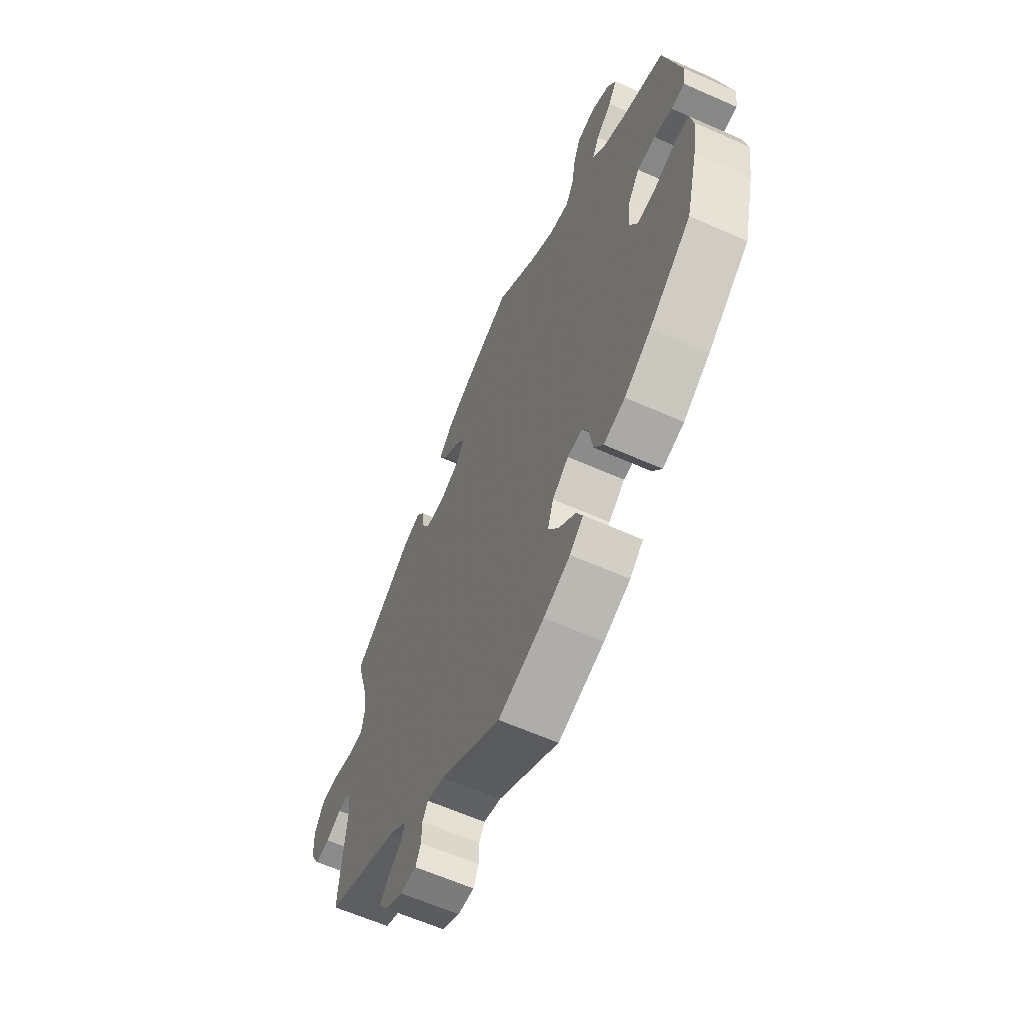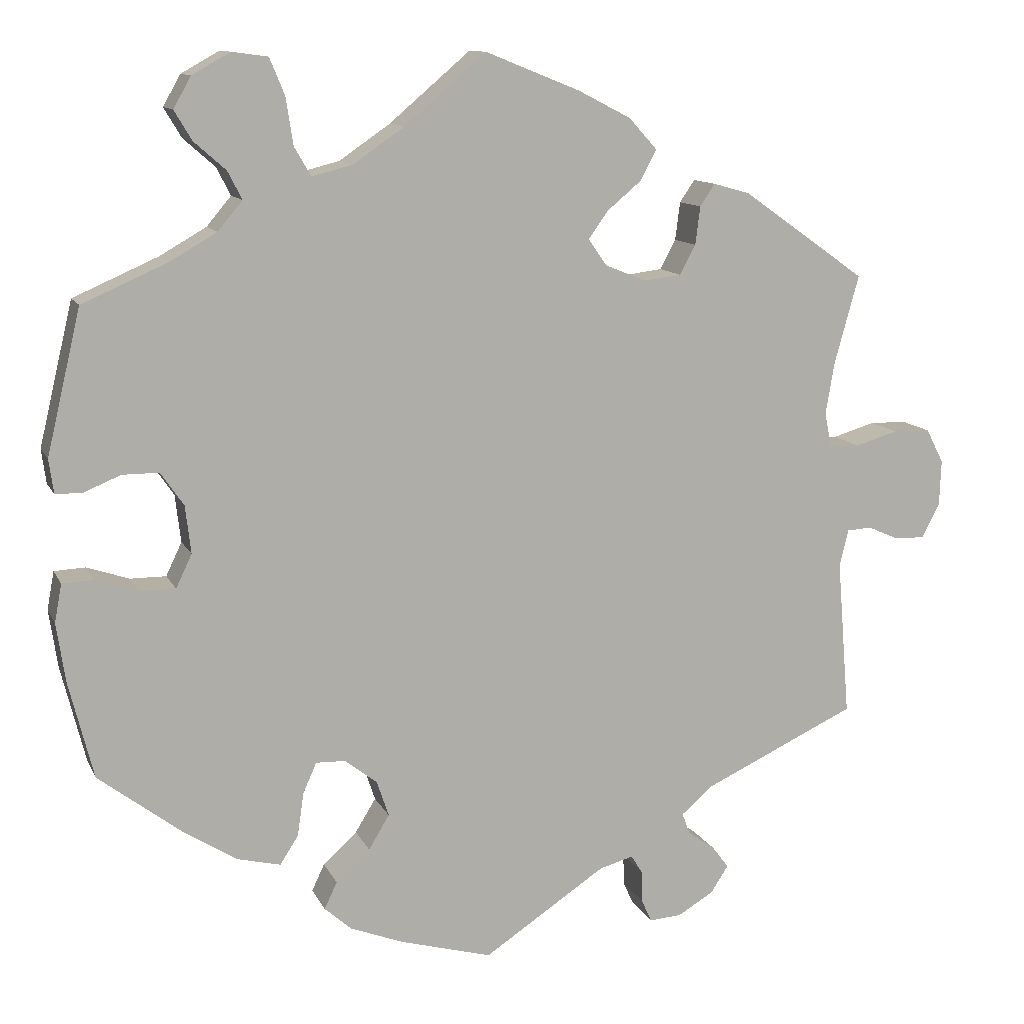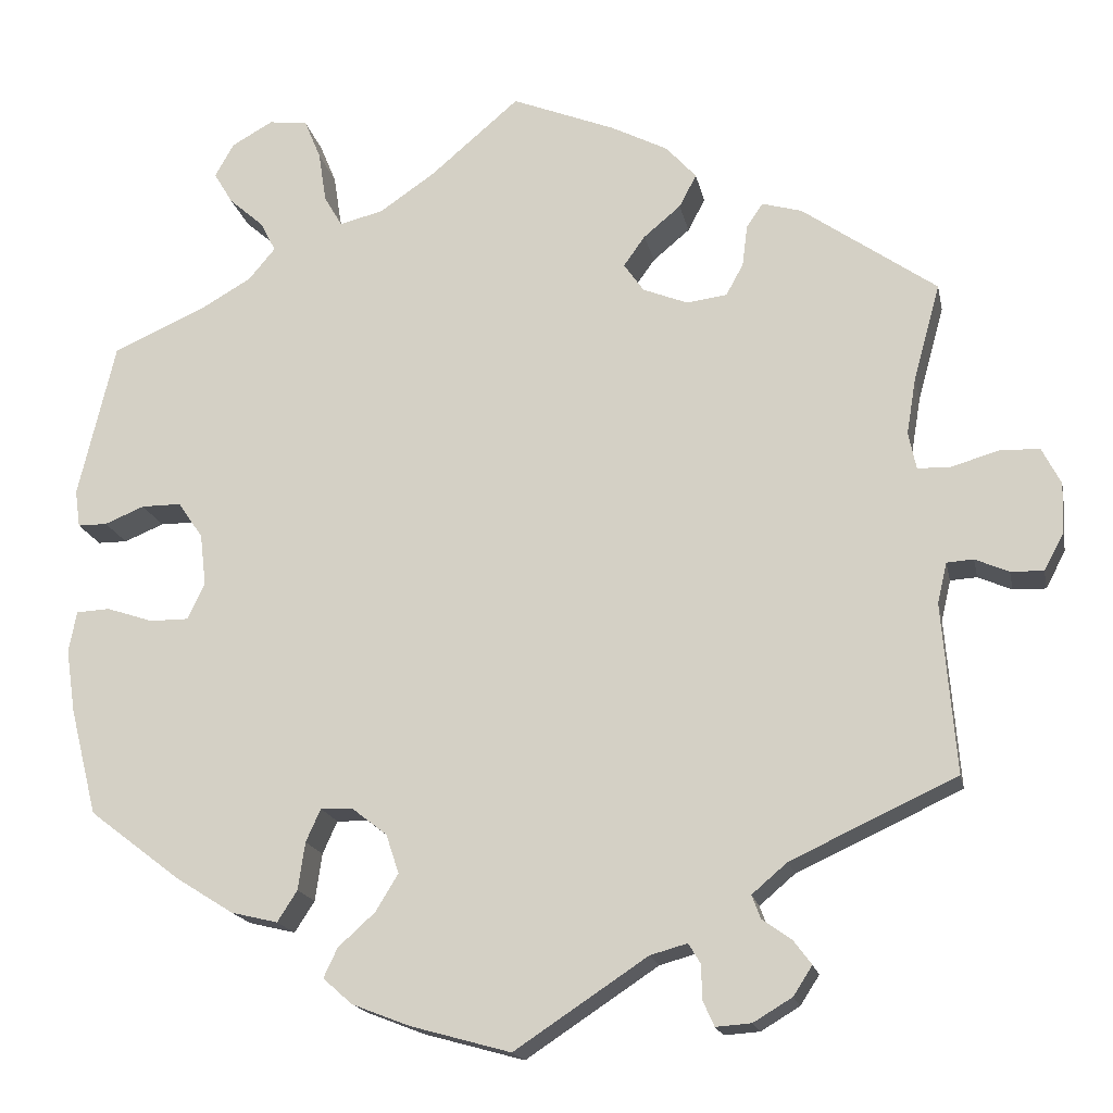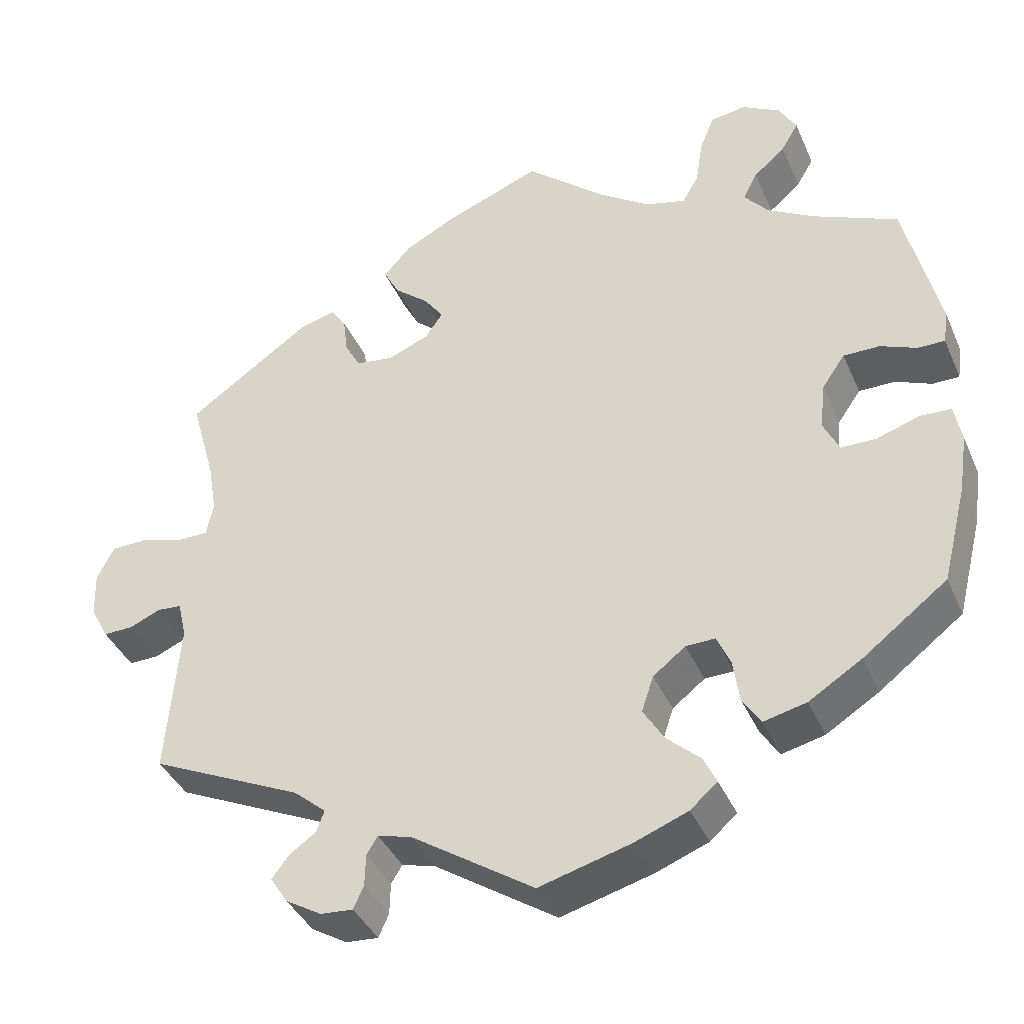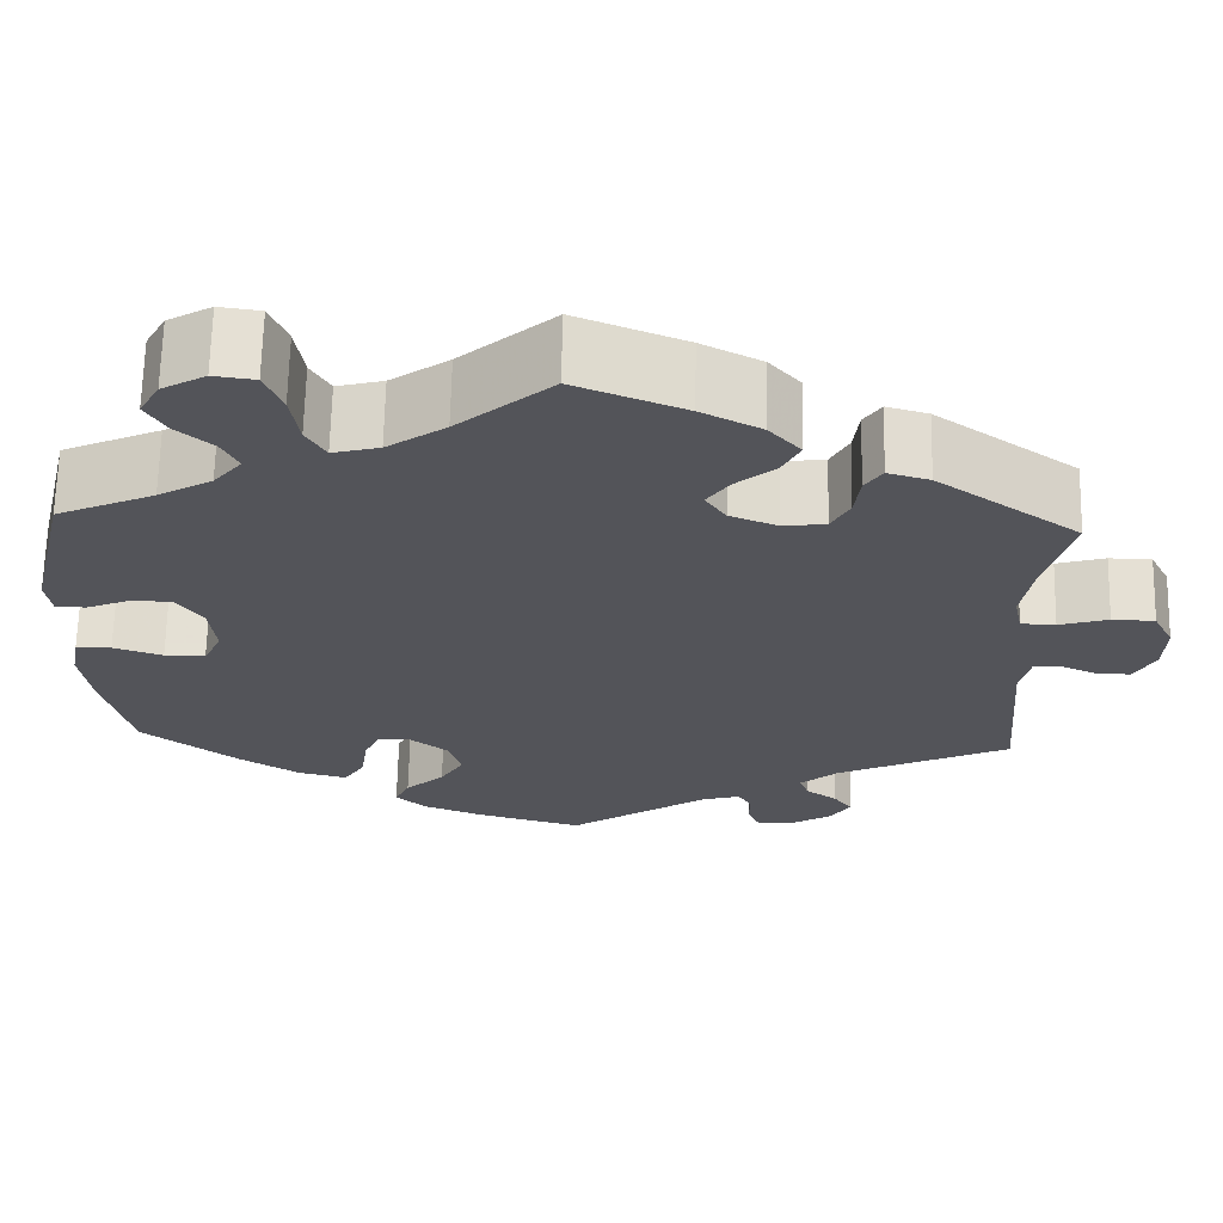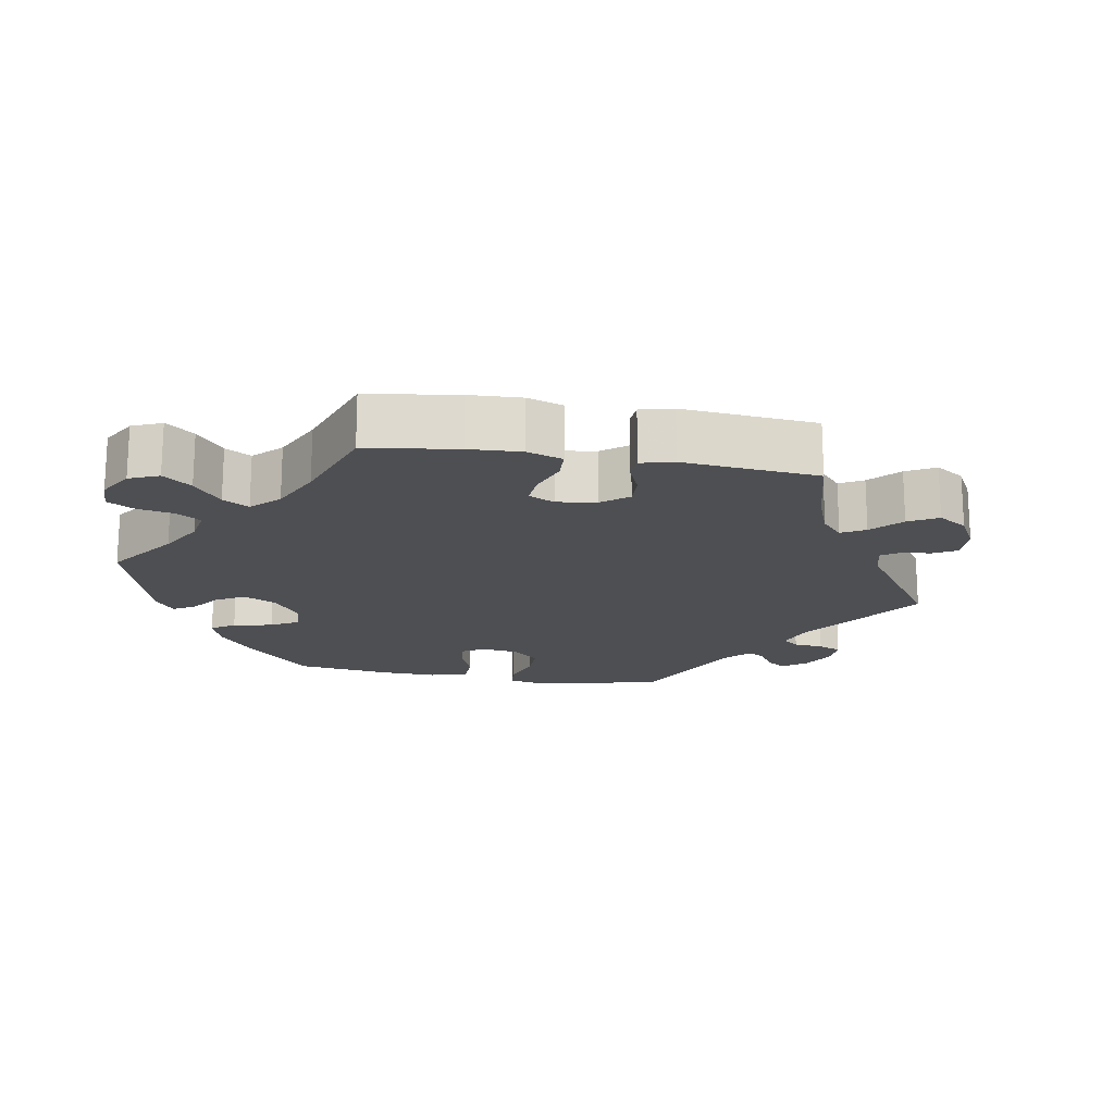
<metadata>
{"format":"obj","ext":"obj","renderer":"f3d","projection":"perspective","resolution":1024,"background":"white","views":[{"elev":-62.5,"azim":-114.2,"up":"+Z"},{"elev":11.6,"azim":-17.5,"up":"+Z"},{"elev":-17.5,"azim":11.3,"up":"+Z"},{"elev":-39.2,"azim":-158.0,"up":"+Z"},{"elev":66.2,"azim":1.2,"up":"+Z"},{"elev":-18.1,"azim":20.2,"up":"+Y"}]}
</metadata>
<code>
v 0.119 0.07 0.53
v 0.185 0.07 0.496
v 0.22 0.07 0.457
v 0.2 0.07 0.419
v 0.157 0.07 0.383
v 0.132 0.07 0.348
v 0.155 0.07 0.315
v 0.207 0.07 0.294
v 0.254 0.07 0.3
v 0.274 0.07 0.337
v 0.28 0.07 0.385
v 0.299 0.07 0.413
v 0.345 0.07 0.4
v 0.501 0.07 0.29
v 0.47 0.07 0.178
v 0.459 0.07 0.112
v 0.468 0.07 0.069
v 0.506 0.07 0.068
v 0.56 0.07 0.084
v 0.607 0.07 0.083
v 0.629 0.07 0.04
v 0.627 0.07 -0.018
v 0.604 0.07 -0.061
v 0.566 0.07 -0.06
v 0.527 0.07 -0.043
v 0.496 0.07 -0.045
v 0.485 0.07 -0.092
v 0.501 0.07 -0.289
v 0.309 0.07 -0.378
v 0.268 0.07 -0.413
v 0.278 0.07 -0.44
v 0.312 0.07 -0.464
v 0.333 0.07 -0.492
v 0.311 0.07 -0.526
v 0.266 0.07 -0.553
v 0.225 0.07 -0.556
v 0.212 0.07 -0.527
v 0.211 0.07 -0.487
v 0.197 0.07 -0.464
v 0.154 0.07 -0.476
v 0 0.07 -0.578
v -0.116 0.07 -0.546
v -0.183 0.07 -0.52
v -0.217 0.07 -0.49
v -0.201 0.07 -0.456
v -0.158 0.07 -0.417
v -0.132 0.07 -0.374
v -0.147 0.07 -0.329
v -0.188 0.07 -0.297
v -0.225 0.07 -0.296
v -0.242 0.07 -0.334
v -0.25 0.07 -0.389
v -0.273 0.07 -0.425
v -0.327 0.07 -0.412
v -0.394 0.07 -0.37
v -0.5 0.07 -0.289
v -0.531 0.07 -0.166
v -0.542 0.07 -0.092
v -0.533 0.07 -0.044
v -0.494 0.07 -0.042
v -0.44 0.07 -0.06
v -0.395 0.07 -0.06
v -0.375 0.07 -0.018
v -0.382 0.07 0.042
v -0.411 0.07 0.084
v -0.457 0.07 0.084
v -0.503 0.07 0.065
v -0.537 0.07 0.065
v -0.543 0.07 0.108
v -0.5 0.07 0.289
v -0.393 0.07 0.336
v -0.334 0.07 0.37
v -0.303 0.07 0.407
v -0.321 0.07 0.442
v -0.361 0.07 0.477
v -0.383 0.07 0.514
v -0.361 0.07 0.553
v -0.313 0.07 0.58
v -0.268 0.07 0.574
v -0.249 0.07 0.528
v -0.24 0.07 0.469
v -0.219 0.07 0.433
v -0.168 0.07 0.446
v -0.104 0.07 0.49
v -0.001 0.07 0.578
v 0.119 0 0.53
v 0.185 0 0.496
v 0.22 0 0.457
v 0.2 0 0.419
v 0.157 0 0.383
v 0.132 0 0.348
v 0.155 0 0.315
v 0.207 0 0.294
v 0.254 0 0.3
v 0.274 0 0.337
v 0.28 0 0.385
v 0.299 0 0.413
v 0.345 0 0.4
v 0.501 0 0.29
v 0.47 0 0.178
v 0.459 0 0.112
v 0.468 0 0.069
v 0.506 0 0.068
v 0.56 0 0.084
v 0.607 0 0.083
v 0.629 0 0.04
v 0.627 0 -0.018
v 0.604 0 -0.061
v 0.566 0 -0.06
v 0.527 0 -0.043
v 0.496 0 -0.045
v 0.485 0 -0.092
v 0.501 0 -0.289
v 0.309 0 -0.378
v 0.268 0 -0.413
v 0.278 0 -0.44
v 0.312 0 -0.464
v 0.333 0 -0.492
v 0.311 0 -0.526
v 0.266 0 -0.553
v 0.225 0 -0.556
v 0.212 0 -0.527
v 0.211 0 -0.487
v 0.197 0 -0.464
v 0.154 0 -0.476
v 0 0 -0.578
v -0.116 0 -0.546
v -0.183 0 -0.52
v -0.217 0 -0.49
v -0.201 0 -0.456
v -0.158 0 -0.417
v -0.132 0 -0.374
v -0.147 0 -0.329
v -0.188 0 -0.297
v -0.225 0 -0.296
v -0.242 0 -0.334
v -0.25 0 -0.389
v -0.273 0 -0.425
v -0.327 0 -0.412
v -0.394 0 -0.37
v -0.5 0 -0.289
v -0.531 0 -0.166
v -0.542 0 -0.092
v -0.533 0 -0.044
v -0.494 0 -0.042
v -0.44 0 -0.06
v -0.395 0 -0.06
v -0.375 0 -0.018
v -0.382 0 0.042
v -0.411 0 0.084
v -0.457 0 0.084
v -0.503 0 0.065
v -0.537 0 0.065
v -0.543 0 0.108
v -0.5 0 0.289
v -0.393 0 0.336
v -0.334 0 0.37
v -0.303 0 0.407
v -0.321 0 0.442
v -0.361 0 0.477
v -0.383 0 0.514
v -0.361 0 0.553
v -0.313 0 0.58
v -0.268 0 0.574
v -0.249 0 0.528
v -0.24 0 0.469
v -0.219 0 0.433
v -0.168 0 0.446
v -0.104 0 0.49
v -0.001 0 0.578
f 84 85 1 2
f 83 84 2 3
f 82 83 3 4
f 78 79 80 81
f 78 81 82
f 77 78 82
f 74 75 76 77
f 73 74 77 82
f 72 73 82 4
f 68 69 70 71
f 66 67 68 71
f 65 66 71 72
f 64 65 72 4
f 58 59 60 61
f 58 61 62
f 57 58 62
f 56 57 62
f 55 56 62 63
f 51 52 53 54
f 50 51 54 55
f 43 44 45 46
f 43 46 47
f 40 41 42 43
f 39 40 43 47
f 35 36 37 38
f 35 38 39
f 34 35 39
f 31 32 33 34
f 31 34 39
f 30 31 39 47
f 27 28 29
f 26 27 29 30
f 22 23 24 25
f 22 25 26
f 21 22 26
f 18 19 20 21
f 17 18 21 26
f 12 13 14 15
f 10 11 12 15
f 9 10 15 16
f 8 9 16 17
f 63 64 4 5
f 50 55 63
f 49 50 63
f 48 49 63
f 26 30 47 48
f 7 8 17 26
f 7 26 48 63
f 63 5 6
f 6 7 63
f 87 86 170 169
f 88 87 169 168
f 89 88 168 167
f 166 165 164 163
f 167 166 163
f 167 163 162
f 162 161 160 159
f 167 162 159 158
f 89 167 158 157
f 156 155 154 153
f 156 153 152 151
f 157 156 151 150
f 89 157 150 149
f 146 145 144 143
f 147 146 143
f 147 143 142
f 147 142 141
f 148 147 141 140
f 139 138 137 136
f 140 139 136 135
f 131 130 129 128
f 132 131 128
f 128 127 126 125
f 132 128 125 124
f 123 122 121 120
f 124 123 120
f 124 120 119
f 119 118 117 116
f 124 119 116
f 132 124 116 115
f 114 113 112
f 115 114 112 111
f 110 109 108 107
f 111 110 107
f 111 107 106
f 106 105 104 103
f 111 106 103 102
f 100 99 98 97
f 100 97 96 95
f 101 100 95 94
f 102 101 94 93
f 90 89 149 148
f 148 140 135
f 148 135 134
f 148 134 133
f 133 132 115 111
f 111 102 93 92
f 148 133 111 92
f 91 90 148
f 148 92 91
f 1 86 87 2
f 2 87 88 3
f 3 88 89 4
f 4 89 90 5
f 5 90 91 6
f 6 91 92 7
f 7 92 93 8
f 8 93 94 9
f 9 94 95 10
f 10 95 96 11
f 11 96 97 12
f 12 97 98 13
f 13 98 99 14
f 14 99 100 15
f 15 100 101 16
f 16 101 102 17
f 17 102 103 18
f 18 103 104 19
f 19 104 105 20
f 20 105 106 21
f 21 106 107 22
f 22 107 108 23
f 23 108 109 24
f 24 109 110 25
f 25 110 111 26
f 26 111 112 27
f 27 112 113 28
f 28 113 114 29
f 29 114 115 30
f 30 115 116 31
f 31 116 117 32
f 32 117 118 33
f 33 118 119 34
f 34 119 120 35
f 35 120 121 36
f 36 121 122 37
f 37 122 123 38
f 38 123 124 39
f 39 124 125 40
f 40 125 126 41
f 41 126 127 42
f 42 127 128 43
f 43 128 129 44
f 44 129 130 45
f 45 130 131 46
f 46 131 132 47
f 47 132 133 48
f 48 133 134 49
f 49 134 135 50
f 50 135 136 51
f 51 136 137 52
f 52 137 138 53
f 53 138 139 54
f 54 139 140 55
f 55 140 141 56
f 56 141 142 57
f 57 142 143 58
f 58 143 144 59
f 59 144 145 60
f 60 145 146 61
f 61 146 147 62
f 62 147 148 63
f 63 148 149 64
f 64 149 150 65
f 65 150 151 66
f 66 151 152 67
f 67 152 153 68
f 68 153 154 69
f 69 154 155 70
f 70 155 156 71
f 71 156 157 72
f 72 157 158 73
f 73 158 159 74
f 74 159 160 75
f 75 160 161 76
f 76 161 162 77
f 77 162 163 78
f 78 163 164 79
f 79 164 165 80
f 80 165 166 81
f 81 166 167 82
f 82 167 168 83
f 83 168 169 84
f 84 169 170 85
f 85 170 86 1

</code>
